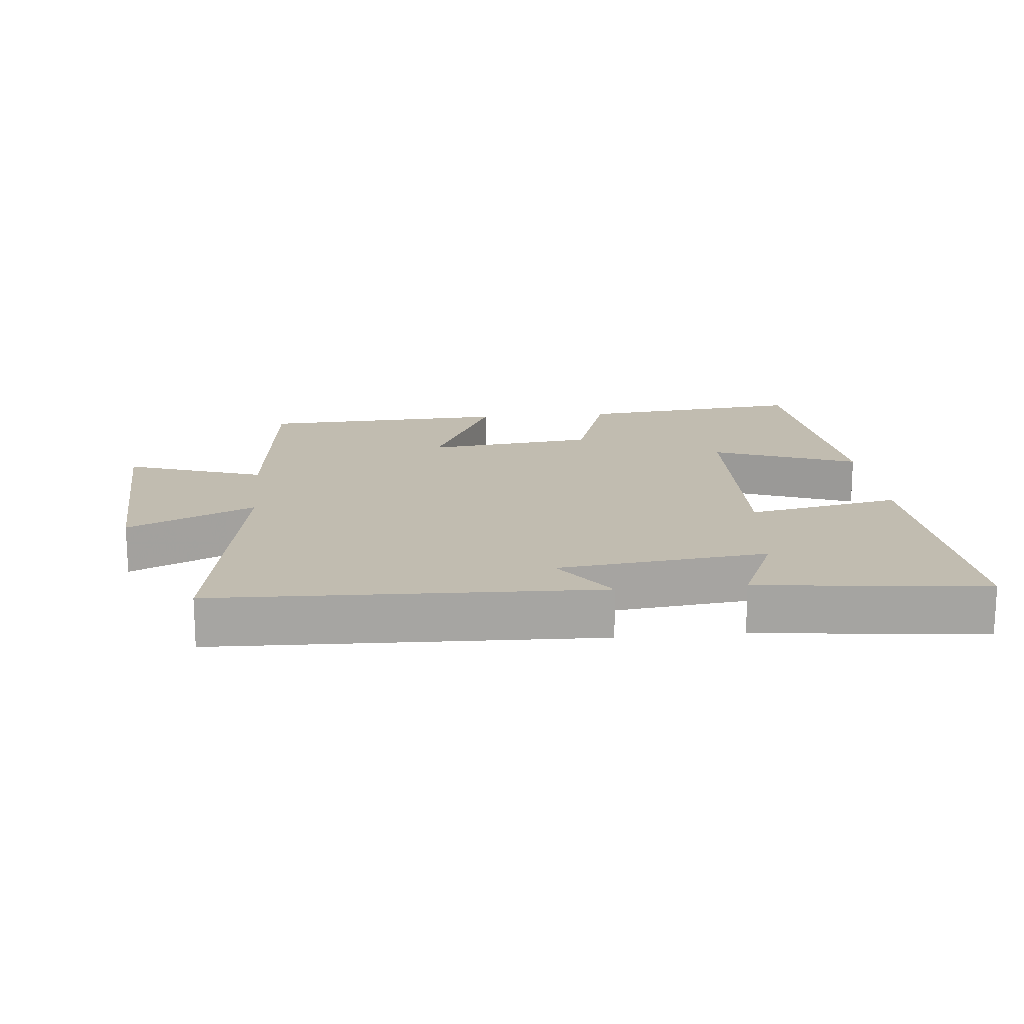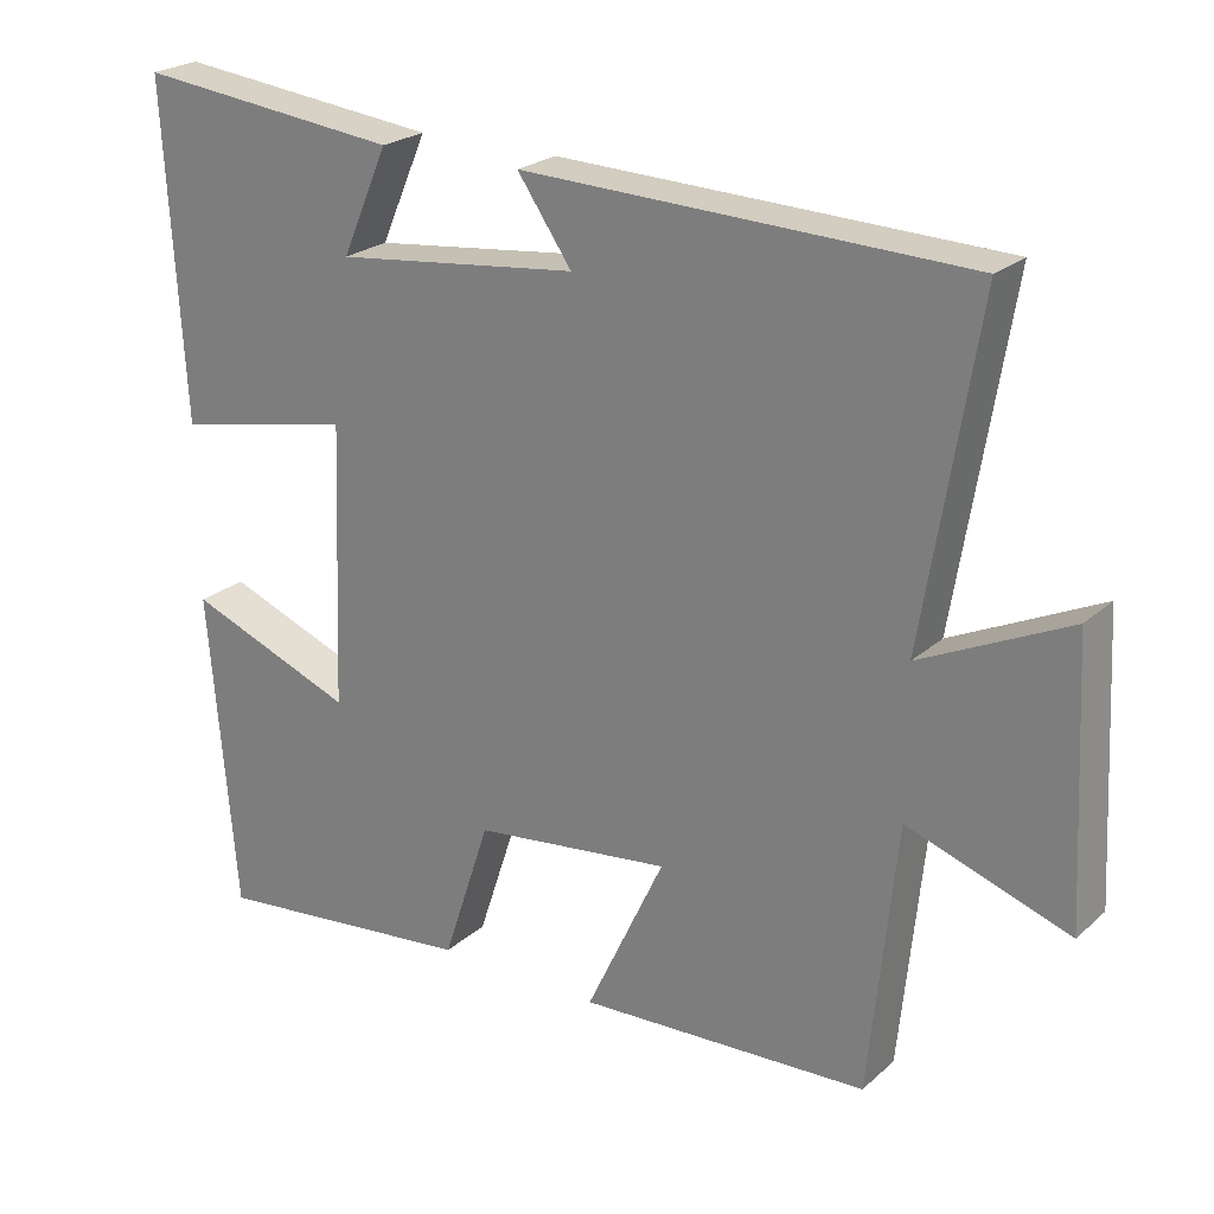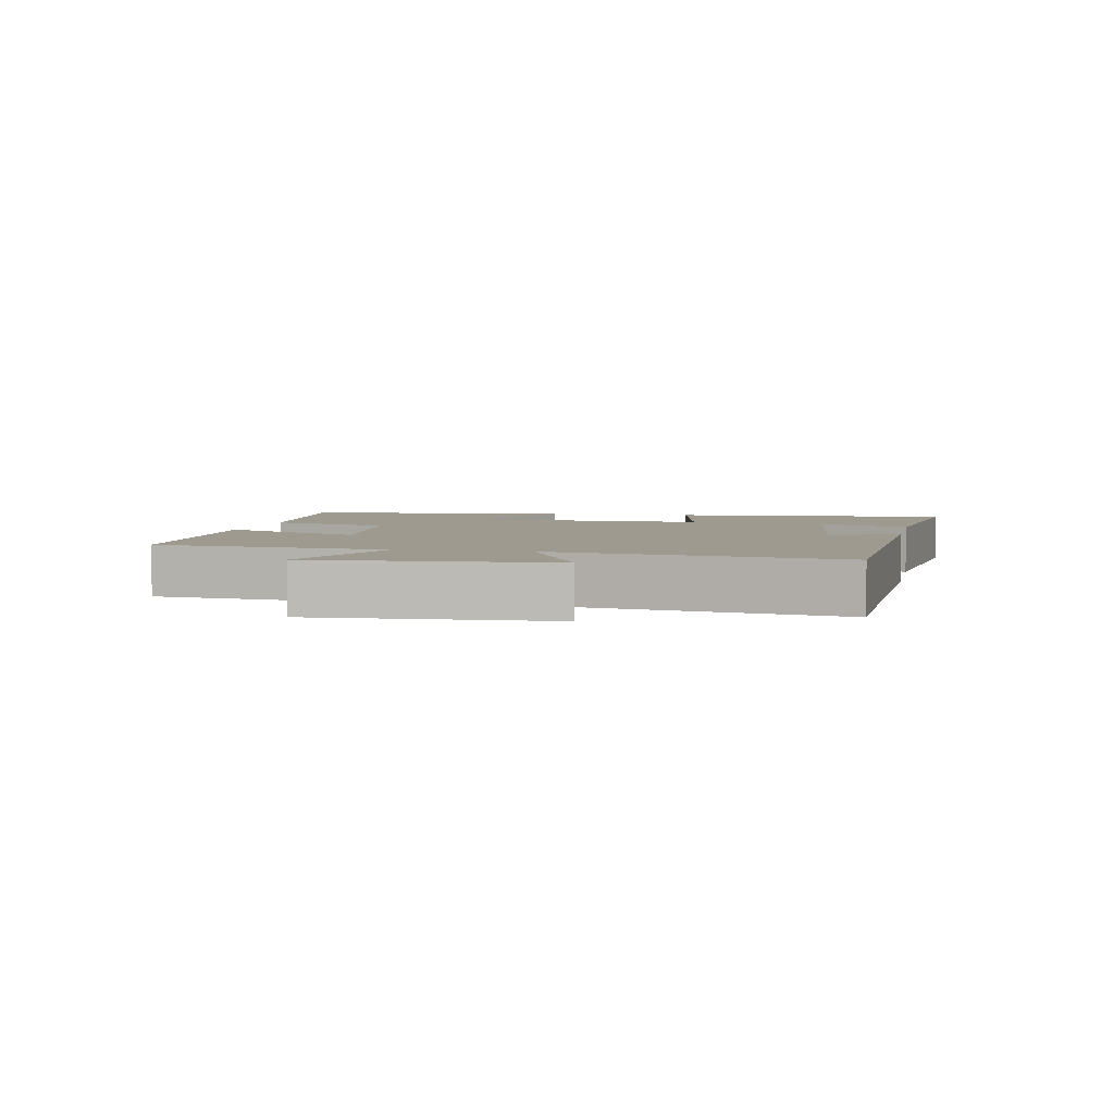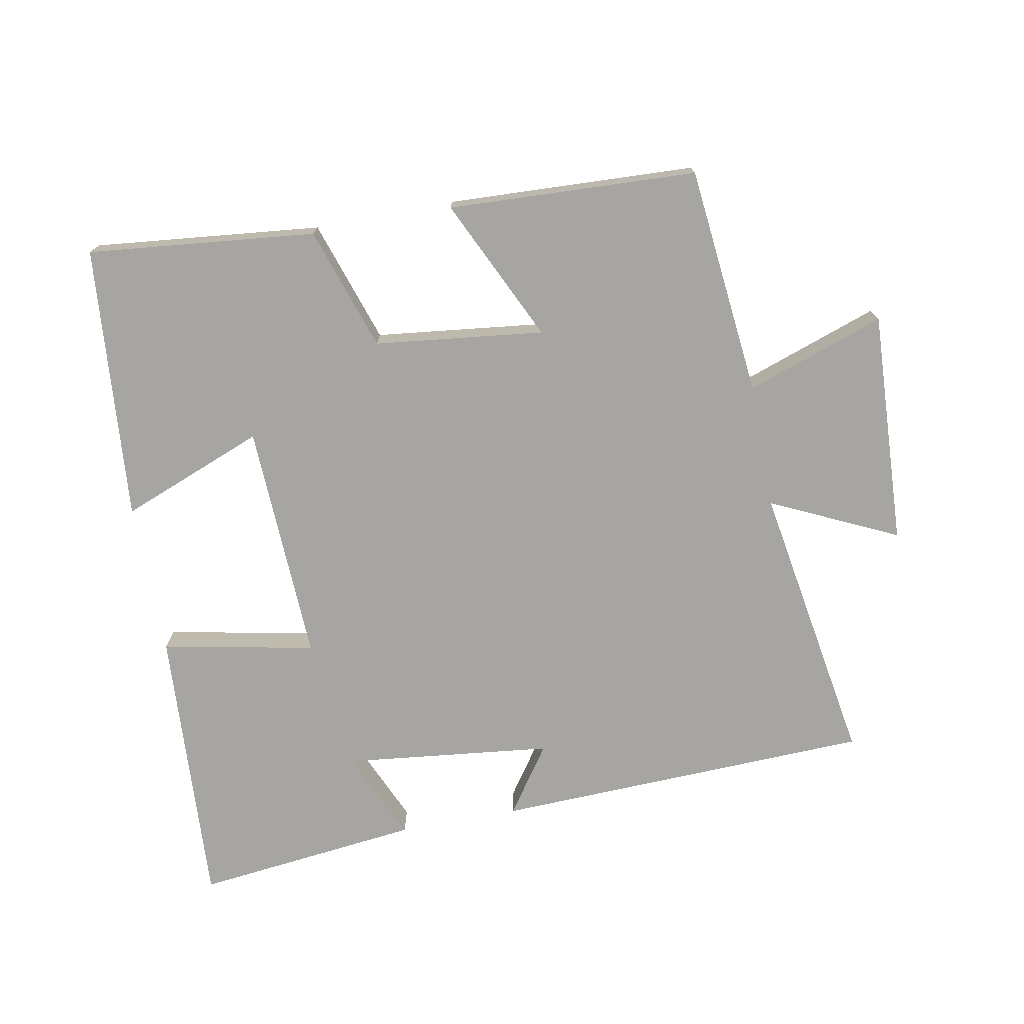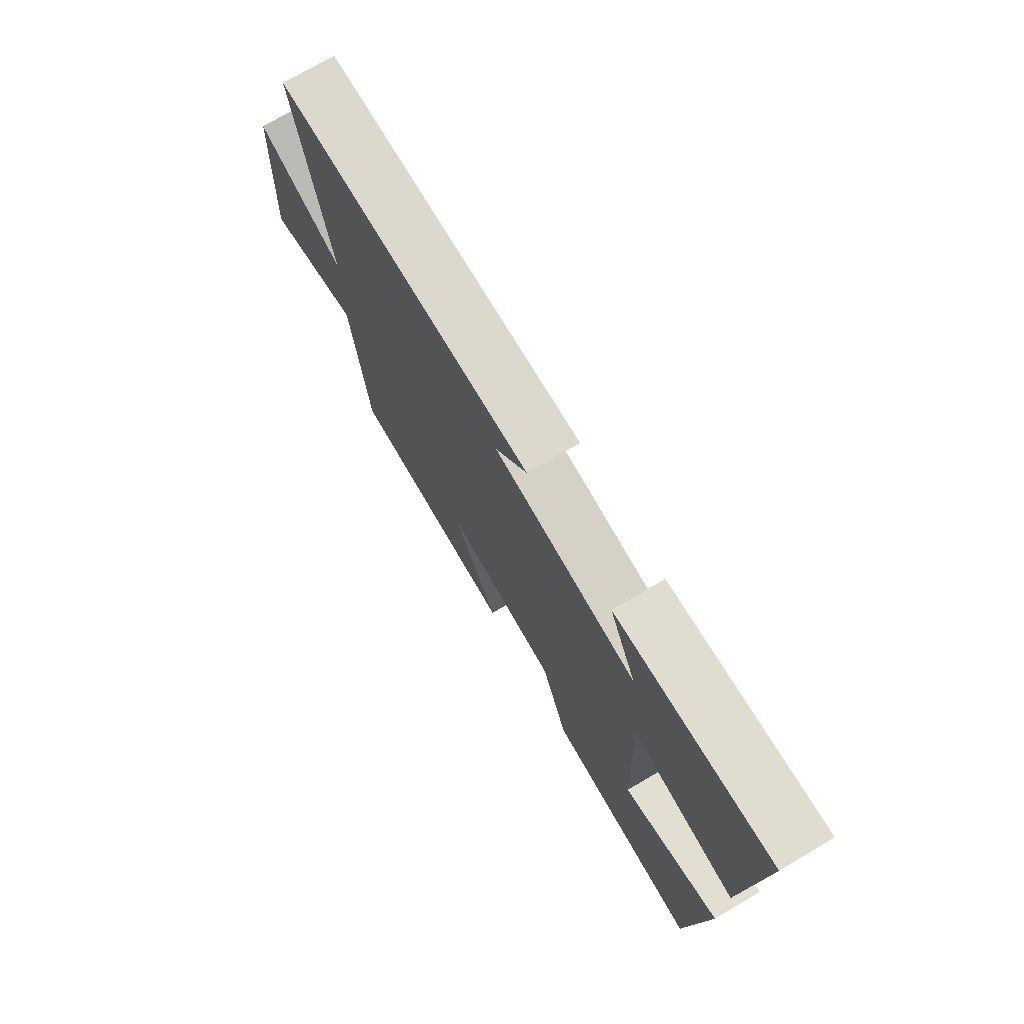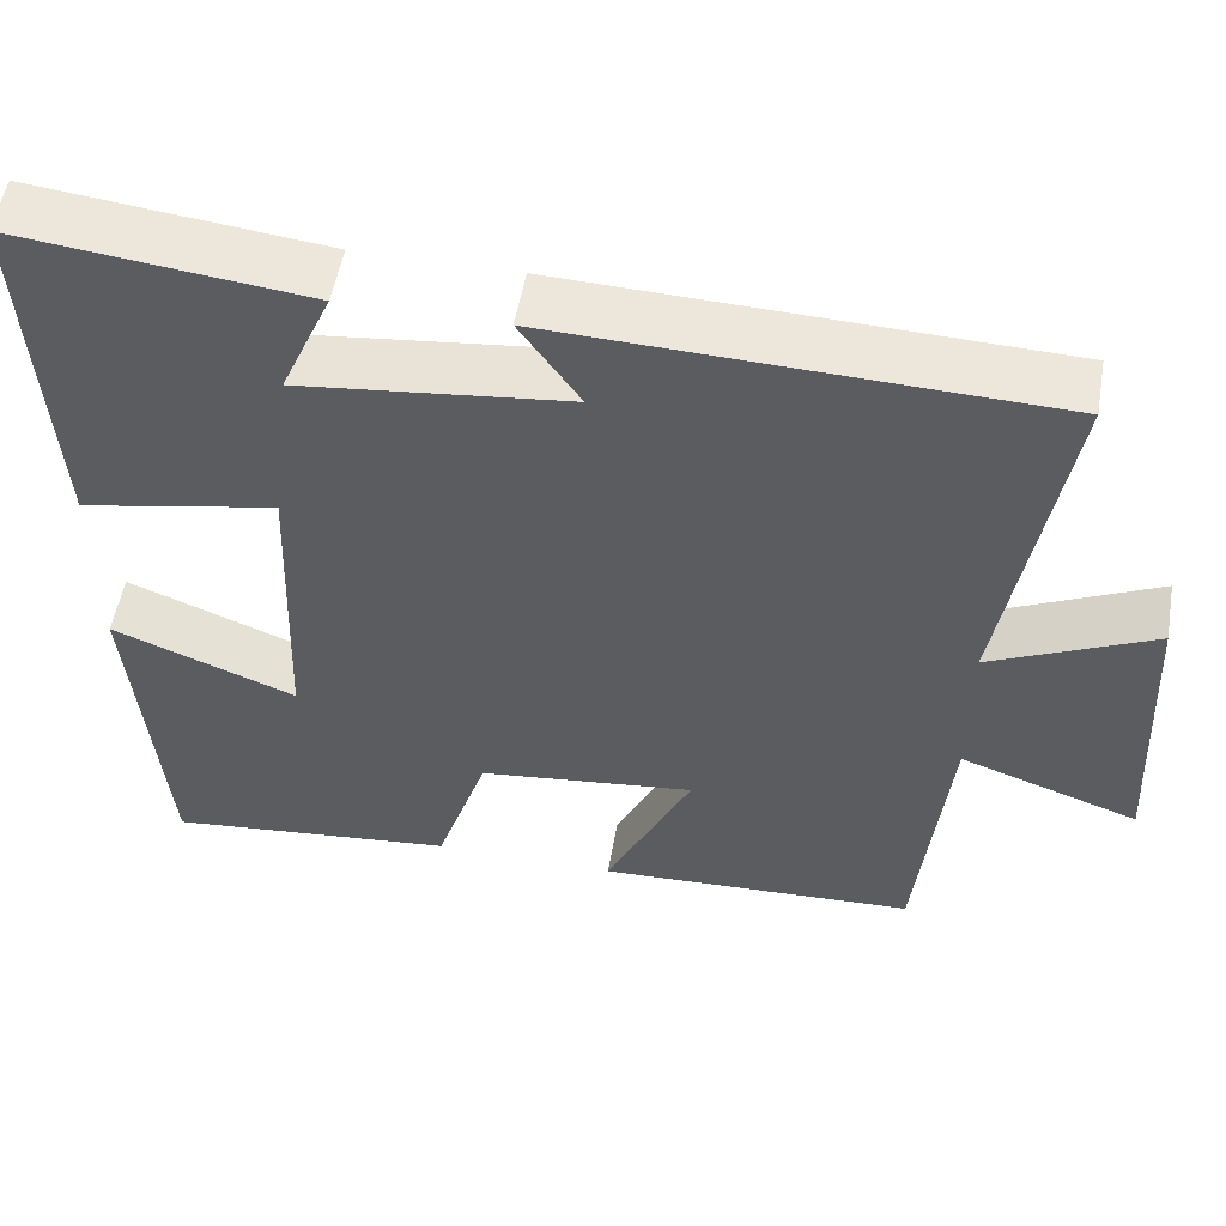
<metadata>
{"format":"obj","ext":"obj","renderer":"f3d","projection":"perspective","resolution":1024,"background":"white","views":[{"elev":16.6,"azim":-5.6,"up":"+Y"},{"elev":23.3,"azim":-145.1,"up":"+Z"},{"elev":3.9,"azim":-78.6,"up":"+Y"},{"elev":-73.9,"azim":-169.3,"up":"+Y"},{"elev":74.0,"azim":59.5,"up":"+Z"},{"elev":53.7,"azim":-170.1,"up":"+Z"}]}
</metadata>
<code>
v 0.525 0.07 0.538
v 0.5 0.07 0.11
v 0.27 0.07 0.156
v 0.284 0.07 -0.206
v 0.5 0.07 -0.122
v 0.465 0.07 -0.536
v 0.123 0.07 -0.5
v 0.062 0.07 -0.315
v -0.192 0.07 -0.285
v -0.091 0.07 -0.5
v -0.465 0.07 -0.483
v -0.5 0.07 -0.137
v -0.708 0.07 -0.209
v -0.69 0.07 0.143
v -0.5 0.07 0.053
v -0.57 0.07 0.481
v 0.001 0.07 0.5
v -0.069 0.07 0.399
v 0.245 0.07 0.363
v 0.185 0.07 0.5
v 0.525 0 0.538
v 0.5 0 0.11
v 0.27 0 0.156
v 0.284 0 -0.206
v 0.5 0 -0.122
v 0.465 0 -0.536
v 0.123 0 -0.5
v 0.062 0 -0.315
v -0.192 0 -0.285
v -0.091 0 -0.5
v -0.465 0 -0.483
v -0.5 0 -0.137
v -0.708 0 -0.209
v -0.69 0 0.143
v -0.5 0 0.053
v -0.57 0 0.481
v 0.001 0 0.5
v -0.069 0 0.399
v 0.245 0 0.363
v 0.185 0 0.5
f 19 20 1 2
f 18 19 2 3
f 15 16 17 18
f 15 18 3 4
f 12 13 14 15
f 11 12 15
f 10 11 15
f 9 10 15
f 8 9 15 4
f 6 7 8
f 5 6 8
f 4 5 8
f 22 21 40 39
f 23 22 39 38
f 38 37 36 35
f 24 23 38 35
f 35 34 33 32
f 35 32 31
f 35 31 30
f 35 30 29
f 24 35 29 28
f 28 27 26
f 28 26 25
f 28 25 24
f 1 21 22 2
f 2 22 23 3
f 3 23 24 4
f 4 24 25 5
f 5 25 26 6
f 6 26 27 7
f 7 27 28 8
f 8 28 29 9
f 9 29 30 10
f 10 30 31 11
f 11 31 32 12
f 12 32 33 13
f 13 33 34 14
f 14 34 35 15
f 15 35 36 16
f 16 36 37 17
f 17 37 38 18
f 18 38 39 19
f 19 39 40 20
f 20 40 21 1

</code>
